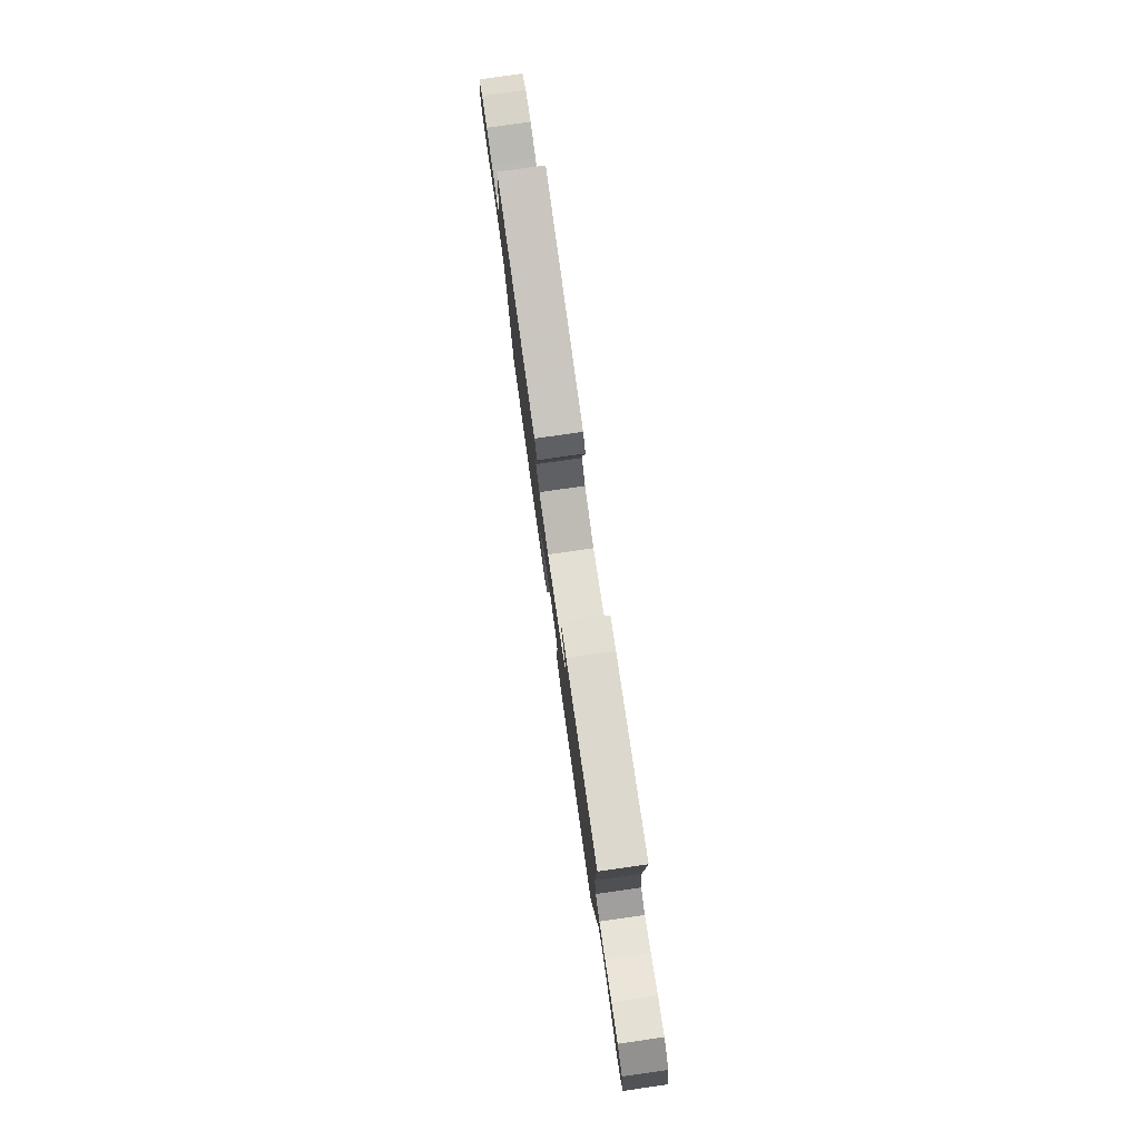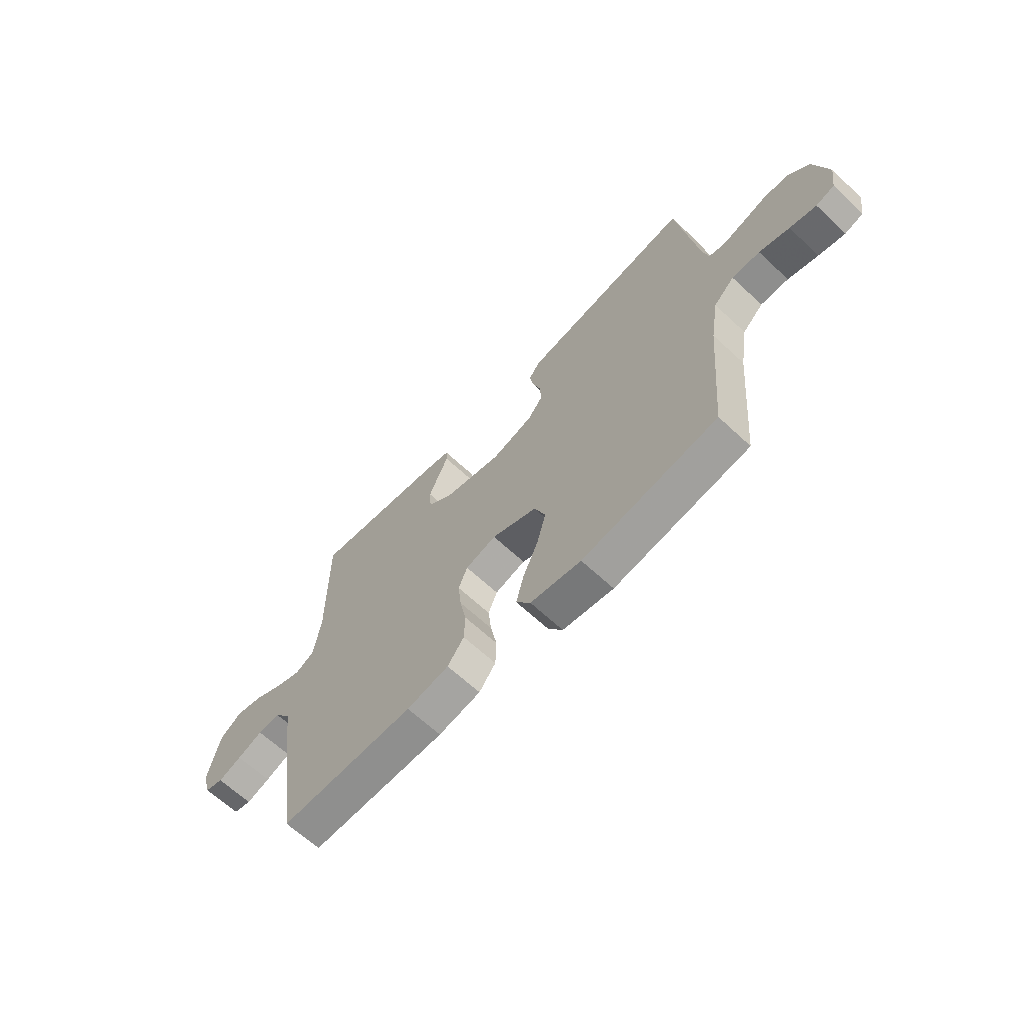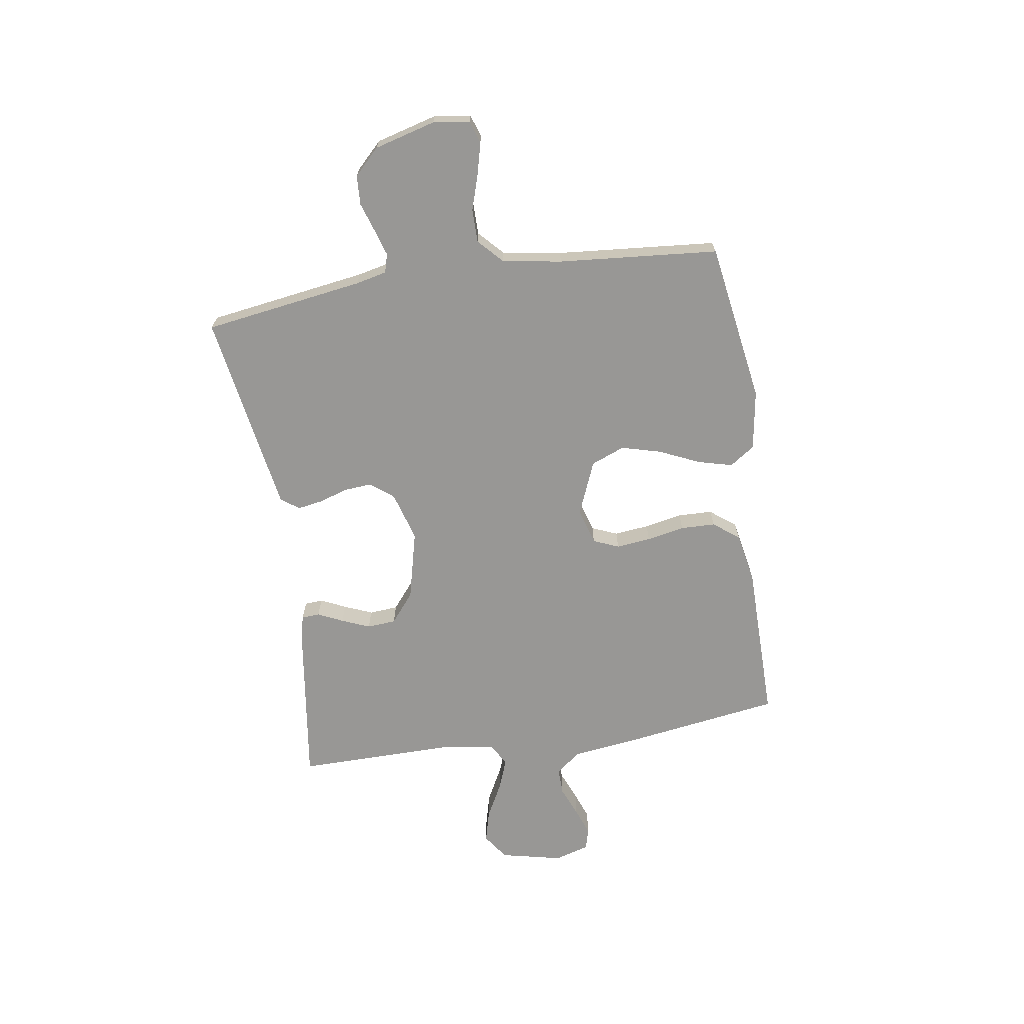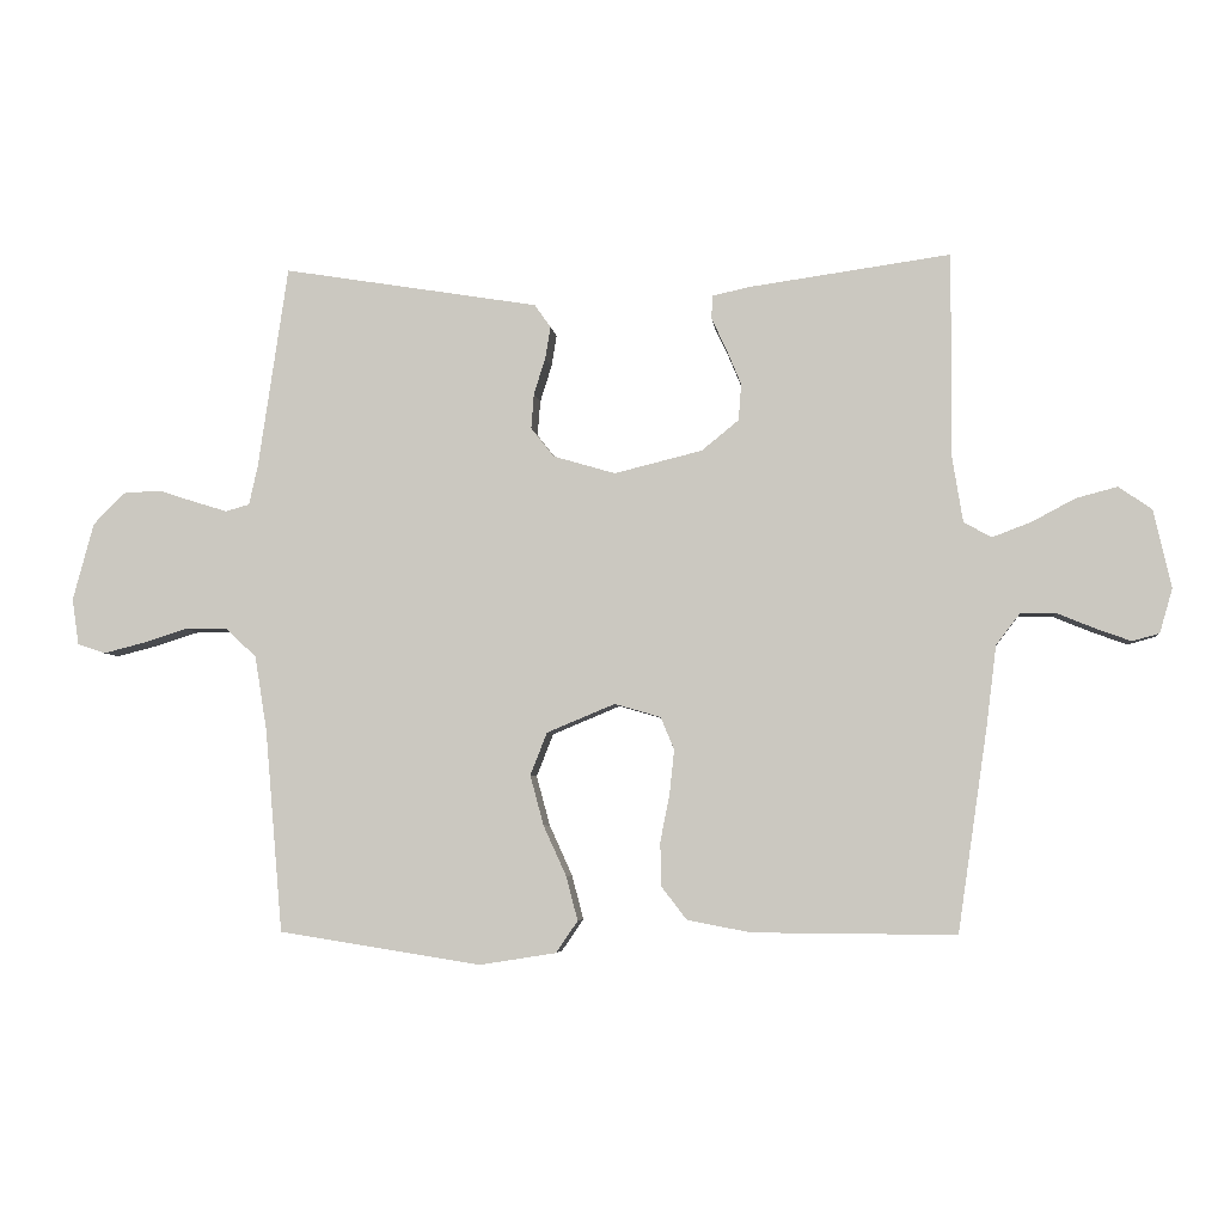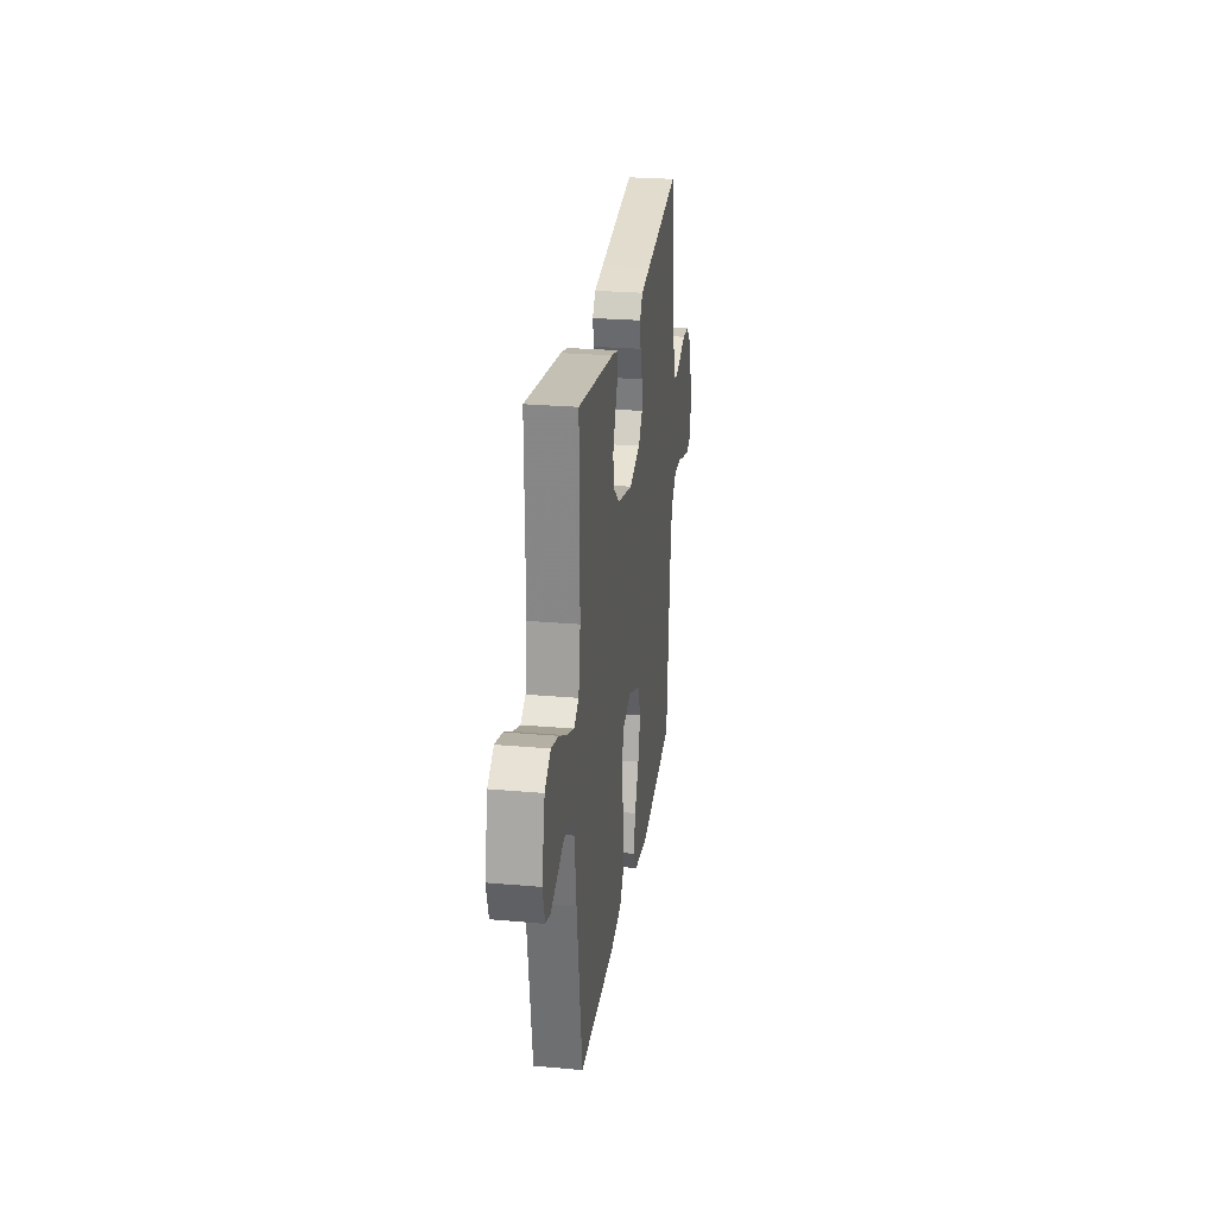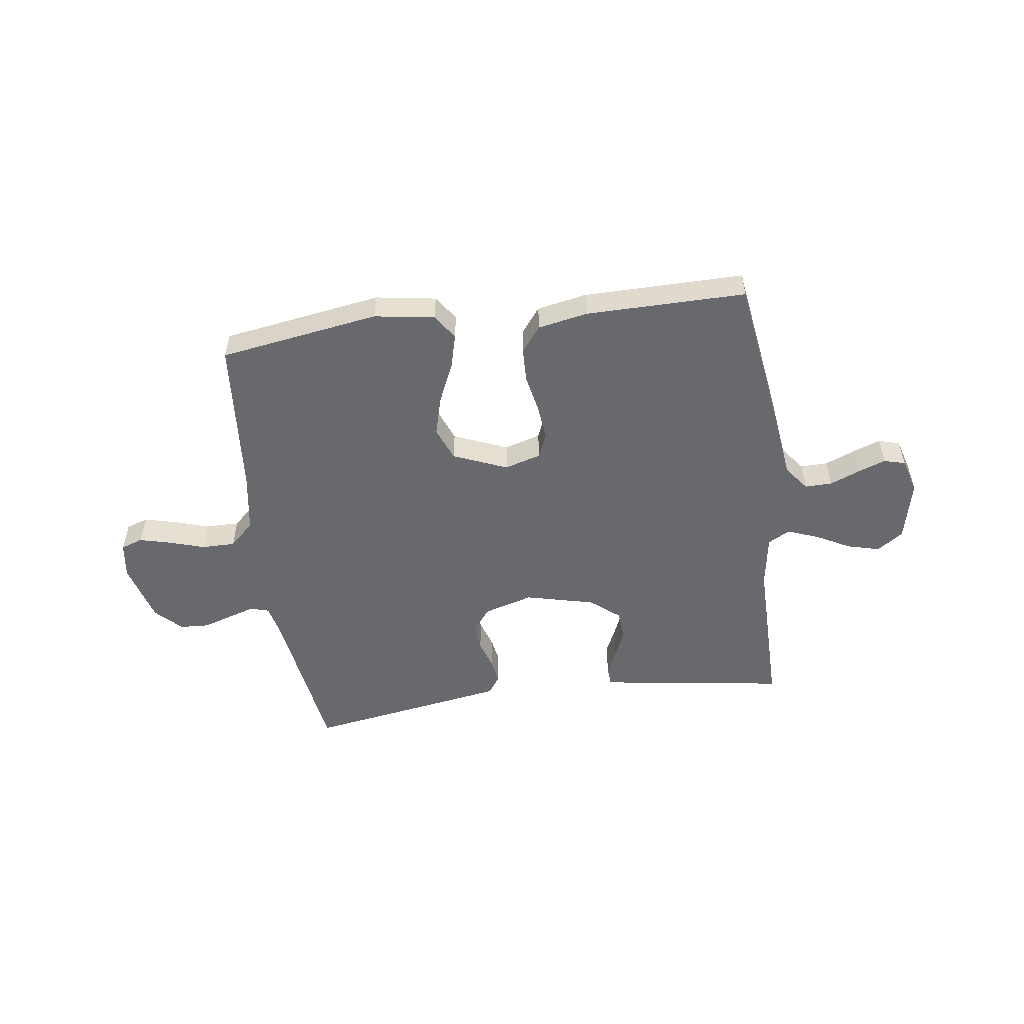
<metadata>
{"format":"obj","ext":"obj","renderer":"f3d","projection":"perspective","resolution":1024,"background":"white","views":[{"elev":79.8,"azim":-98.1,"up":"+Z"},{"elev":-64.8,"azim":46.8,"up":"+Z"},{"elev":-68.2,"azim":98.8,"up":"+Y"},{"elev":-4.9,"azim":-173.8,"up":"+Z"},{"elev":26.0,"azim":-82.0,"up":"+Z"},{"elev":-52.7,"azim":-172.2,"up":"+Y"}]}
</metadata>
<code>
v 0.5 0.07 -0.5
v 0.2 0.07 -0.547
v 0.087 0.07 -0.529
v 0.055 0.07 -0.482
v 0.072 0.07 -0.417
v 0.106 0.07 -0.342
v 0.126 0.07 -0.268
v 0.101 0.07 -0.205
v 0 0.07 -0.163
v -0.068 0.07 -0.183
v -0.088 0.07 -0.231
v -0.081 0.07 -0.296
v -0.067 0.07 -0.367
v -0.069 0.07 -0.432
v -0.106 0.07 -0.48
v -0.2 0.07 -0.498
v -0.5 0.07 -0.5
v -0.544 0.07 -0.2
v -0.559 0.07 -0.08
v -0.595 0.07 -0.033
v -0.646 0.07 -0.034
v -0.702 0.07 -0.057
v -0.754 0.07 -0.076
v -0.794 0.07 -0.065
v -0.813 0.07 0
v -0.787 0.07 0.116
v -0.738 0.07 0.15
v -0.677 0.07 0.134
v -0.613 0.07 0.1
v -0.555 0.07 0.078
v -0.514 0.07 0.101
v -0.498 0.07 0.2
v -0.5 0.07 0.5
v -0.2 0.07 0.458
v -0.147 0.07 0.446
v -0.145 0.07 0.412
v -0.167 0.07 0.365
v -0.189 0.07 0.312
v -0.185 0.07 0.258
v -0.13 0.07 0.213
v 0 0.07 0.181
v 0.092 0.07 0.208
v 0.126 0.07 0.251
v 0.122 0.07 0.303
v 0.105 0.07 0.357
v 0.097 0.07 0.404
v 0.121 0.07 0.438
v 0.2 0.07 0.451
v 0.5 0.07 0.5
v 0.544 0.07 0.2
v 0.557 0.07 0.142
v 0.592 0.07 0.132
v 0.641 0.07 0.147
v 0.696 0.07 0.165
v 0.751 0.07 0.162
v 0.798 0.07 0.115
v 0.829 0.07 0
v 0.819 0.07 -0.068
v 0.778 0.07 -0.082
v 0.719 0.07 -0.067
v 0.652 0.07 -0.046
v 0.59 0.07 -0.046
v 0.544 0.07 -0.089
v 0.526 0.07 -0.2
v 0.5 0 -0.5
v 0.2 0 -0.547
v 0.087 0 -0.529
v 0.055 0 -0.482
v 0.072 0 -0.417
v 0.106 0 -0.342
v 0.126 0 -0.268
v 0.101 0 -0.205
v 0 0 -0.163
v -0.068 0 -0.183
v -0.088 0 -0.231
v -0.081 0 -0.296
v -0.067 0 -0.367
v -0.069 0 -0.432
v -0.106 0 -0.48
v -0.2 0 -0.498
v -0.5 0 -0.5
v -0.544 0 -0.2
v -0.559 0 -0.08
v -0.595 0 -0.033
v -0.646 0 -0.034
v -0.702 0 -0.057
v -0.754 0 -0.076
v -0.794 0 -0.065
v -0.813 0 0
v -0.787 0 0.116
v -0.738 0 0.15
v -0.677 0 0.134
v -0.613 0 0.1
v -0.555 0 0.078
v -0.514 0 0.101
v -0.498 0 0.2
v -0.5 0 0.5
v -0.2 0 0.458
v -0.147 0 0.446
v -0.145 0 0.412
v -0.167 0 0.365
v -0.189 0 0.312
v -0.185 0 0.258
v -0.13 0 0.213
v 0 0 0.181
v 0.092 0 0.208
v 0.126 0 0.251
v 0.122 0 0.303
v 0.105 0 0.357
v 0.097 0 0.404
v 0.121 0 0.438
v 0.2 0 0.451
v 0.5 0 0.5
v 0.544 0 0.2
v 0.557 0 0.142
v 0.592 0 0.132
v 0.641 0 0.147
v 0.696 0 0.165
v 0.751 0 0.162
v 0.798 0 0.115
v 0.829 0 0
v 0.819 0 -0.068
v 0.778 0 -0.082
v 0.719 0 -0.067
v 0.652 0 -0.046
v 0.59 0 -0.046
v 0.544 0 -0.089
v 0.526 0 -0.2
f 59 60 61
f 58 59 61
f 57 58 61
f 56 57 61
f 55 56 61
f 54 55 61
f 53 54 61
f 52 53 61 62
f 51 52 62 63
f 48 49 50
f 47 48 50
f 46 47 50
f 45 46 50
f 44 45 50
f 51 63 64
f 50 51 64
f 44 50 64
f 43 44 64
f 35 36 37
f 34 35 37
f 33 34 37
f 32 33 37
f 31 32 37 38
f 27 28 29
f 26 27 29
f 25 26 29
f 24 25 29
f 23 24 29
f 22 23 29
f 21 22 29
f 20 21 29 30
f 19 20 30 31
f 18 19 31
f 17 18 31
f 16 17 31
f 15 16 31
f 14 15 31
f 13 14 31
f 12 13 31
f 4 5 6
f 3 4 6
f 2 3 6
f 1 2 6
f 64 1 6
f 64 6 7
f 64 7 8
f 43 64 8
f 42 43 8
f 41 42 8 9
f 40 41 9 10
f 39 40 10 11
f 31 38 39
f 11 12 31 39
f 125 124 123
f 125 123 122
f 125 122 121
f 125 121 120
f 125 120 119
f 125 119 118
f 125 118 117
f 126 125 117 116
f 127 126 116 115
f 114 113 112
f 114 112 111
f 114 111 110
f 114 110 109
f 114 109 108
f 128 127 115
f 128 115 114
f 128 114 108
f 128 108 107
f 101 100 99
f 101 99 98
f 101 98 97
f 101 97 96
f 102 101 96 95
f 93 92 91
f 93 91 90
f 93 90 89
f 93 89 88
f 93 88 87
f 93 87 86
f 93 86 85
f 94 93 85 84
f 95 94 84 83
f 95 83 82
f 95 82 81
f 95 81 80
f 95 80 79
f 95 79 78
f 95 78 77
f 95 77 76
f 70 69 68
f 70 68 67
f 70 67 66
f 70 66 65
f 70 65 128
f 71 70 128
f 72 71 128
f 72 128 107
f 72 107 106
f 73 72 106 105
f 74 73 105 104
f 75 74 104 103
f 103 102 95
f 103 95 76 75
f 1 65 66 2
f 2 66 67 3
f 3 67 68 4
f 4 68 69 5
f 5 69 70 6
f 6 70 71 7
f 7 71 72 8
f 8 72 73 9
f 9 73 74 10
f 10 74 75 11
f 11 75 76 12
f 12 76 77 13
f 13 77 78 14
f 14 78 79 15
f 15 79 80 16
f 16 80 81 17
f 17 81 82 18
f 18 82 83 19
f 19 83 84 20
f 20 84 85 21
f 21 85 86 22
f 22 86 87 23
f 23 87 88 24
f 24 88 89 25
f 25 89 90 26
f 26 90 91 27
f 27 91 92 28
f 28 92 93 29
f 29 93 94 30
f 30 94 95 31
f 31 95 96 32
f 32 96 97 33
f 33 97 98 34
f 34 98 99 35
f 35 99 100 36
f 36 100 101 37
f 37 101 102 38
f 38 102 103 39
f 39 103 104 40
f 40 104 105 41
f 41 105 106 42
f 42 106 107 43
f 43 107 108 44
f 44 108 109 45
f 45 109 110 46
f 46 110 111 47
f 47 111 112 48
f 48 112 113 49
f 49 113 114 50
f 50 114 115 51
f 51 115 116 52
f 52 116 117 53
f 53 117 118 54
f 54 118 119 55
f 55 119 120 56
f 56 120 121 57
f 57 121 122 58
f 58 122 123 59
f 59 123 124 60
f 60 124 125 61
f 61 125 126 62
f 62 126 127 63
f 63 127 128 64
f 64 128 65 1

</code>
